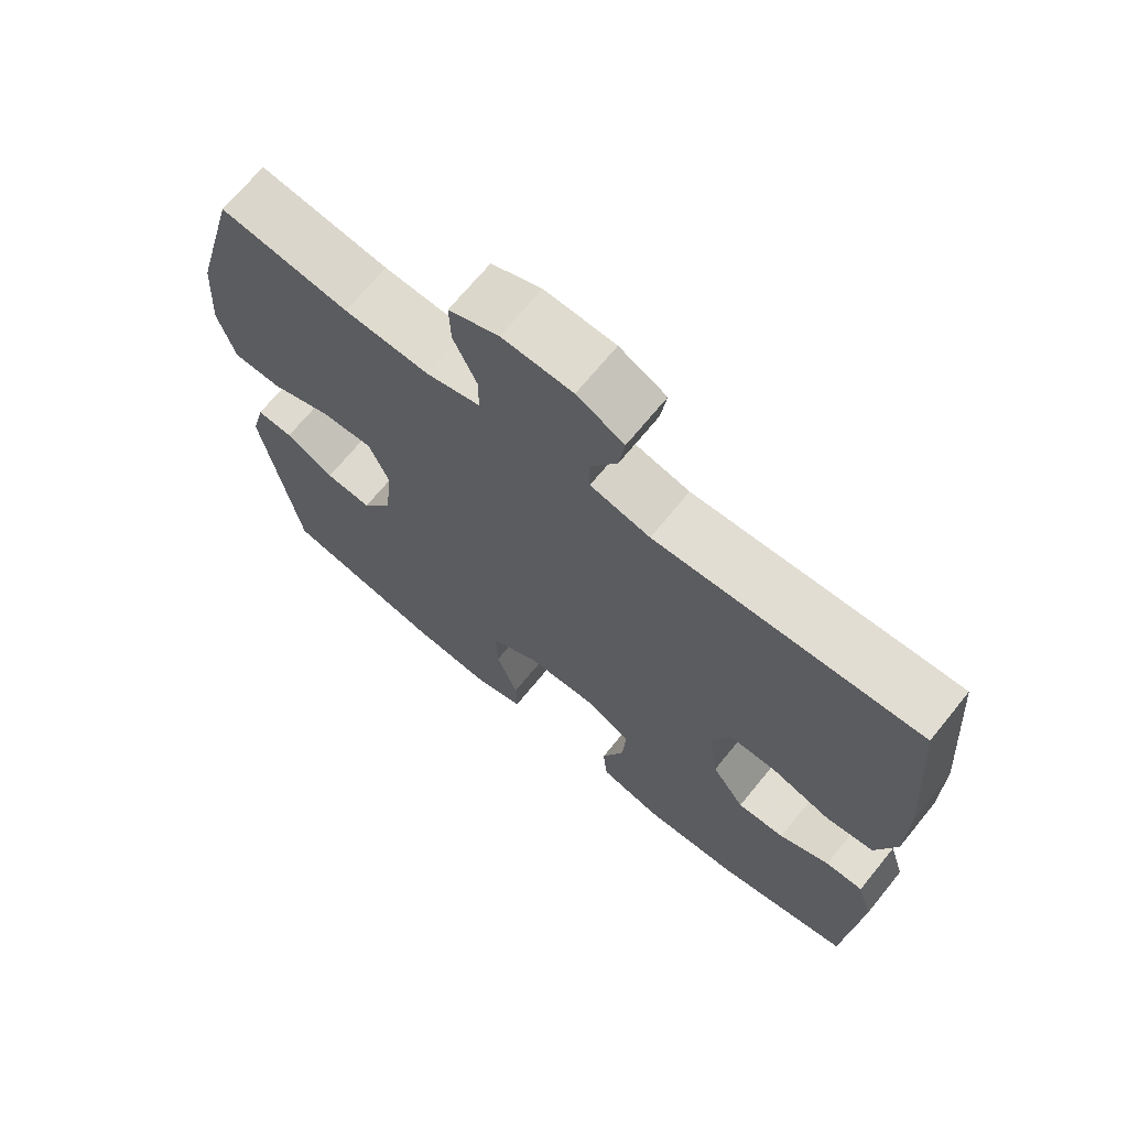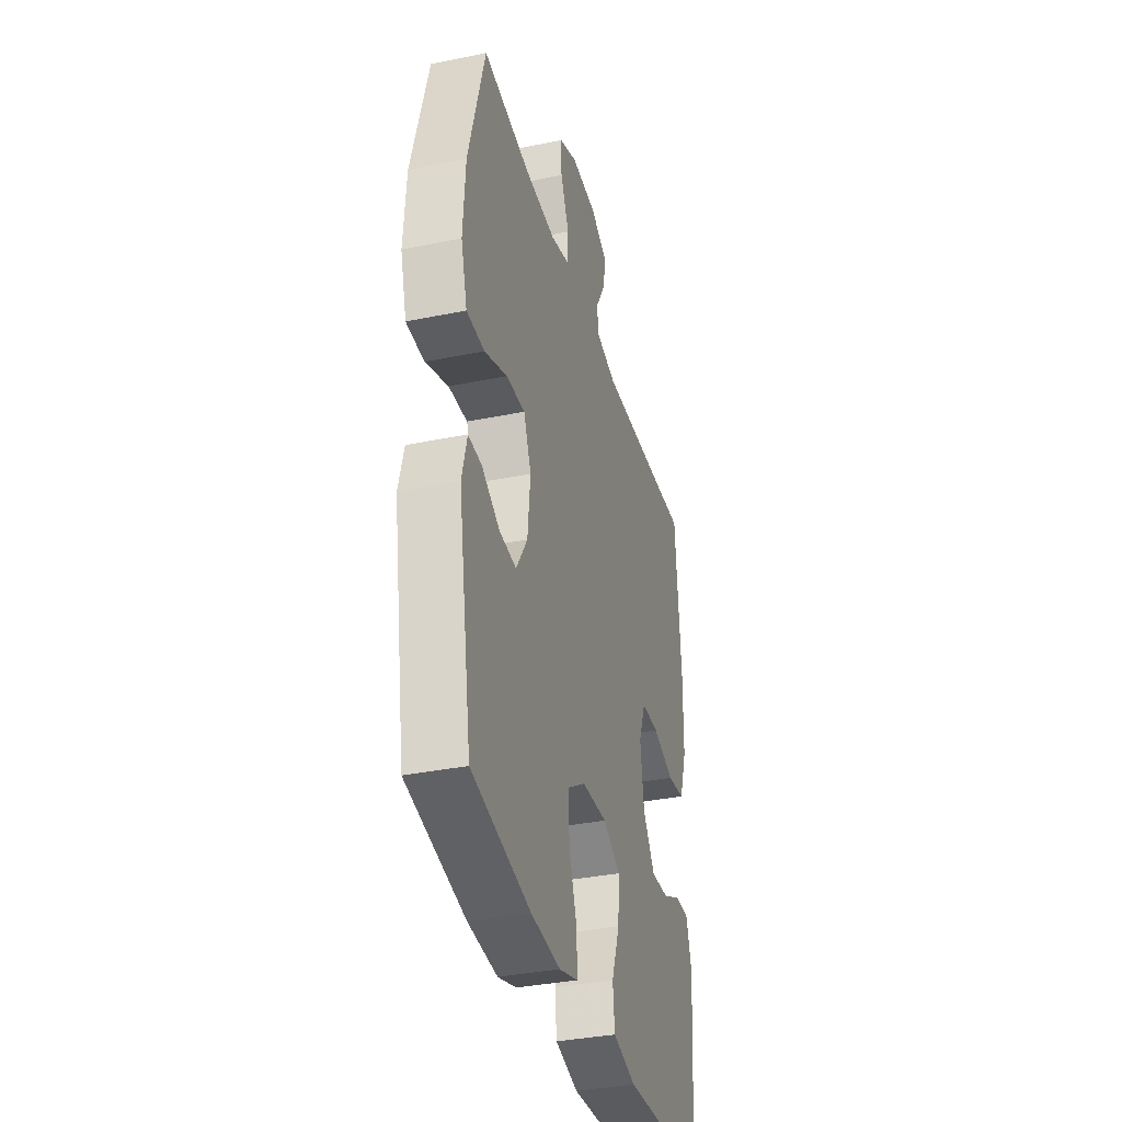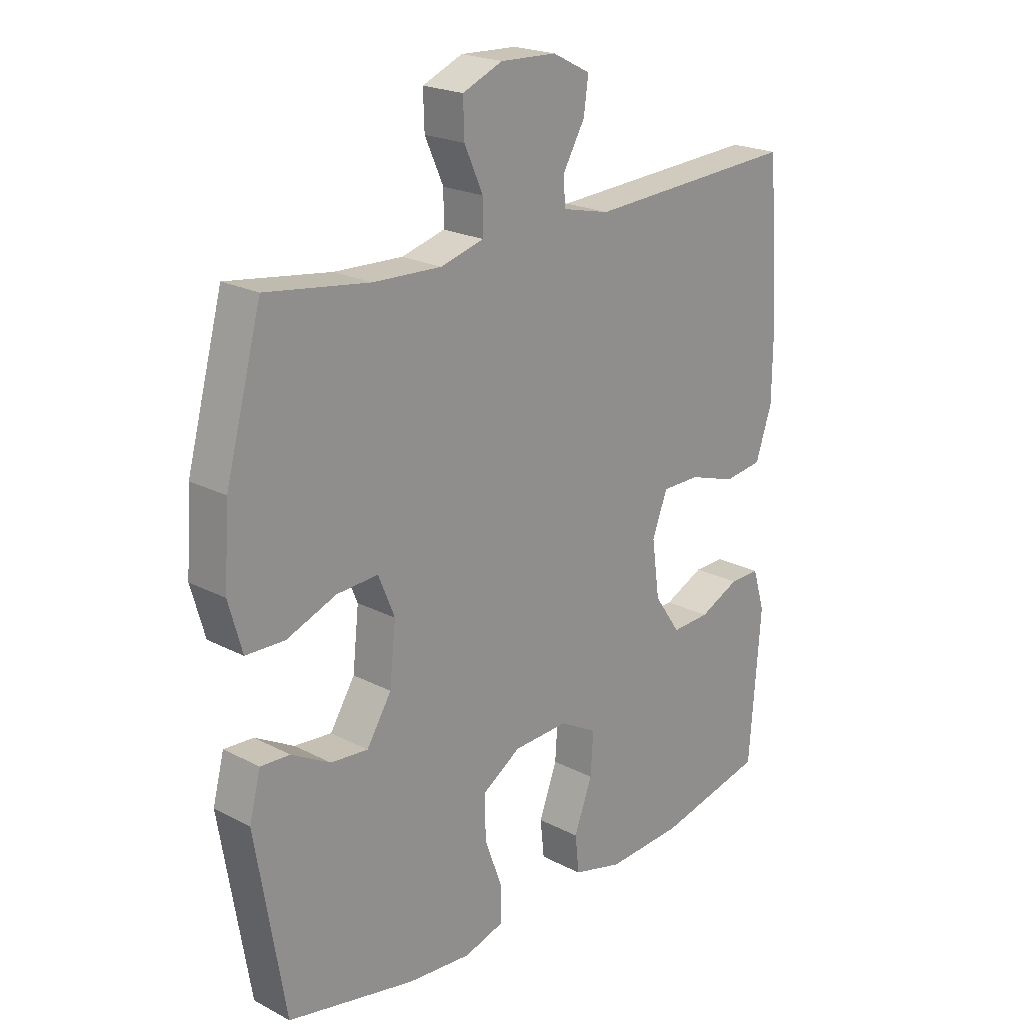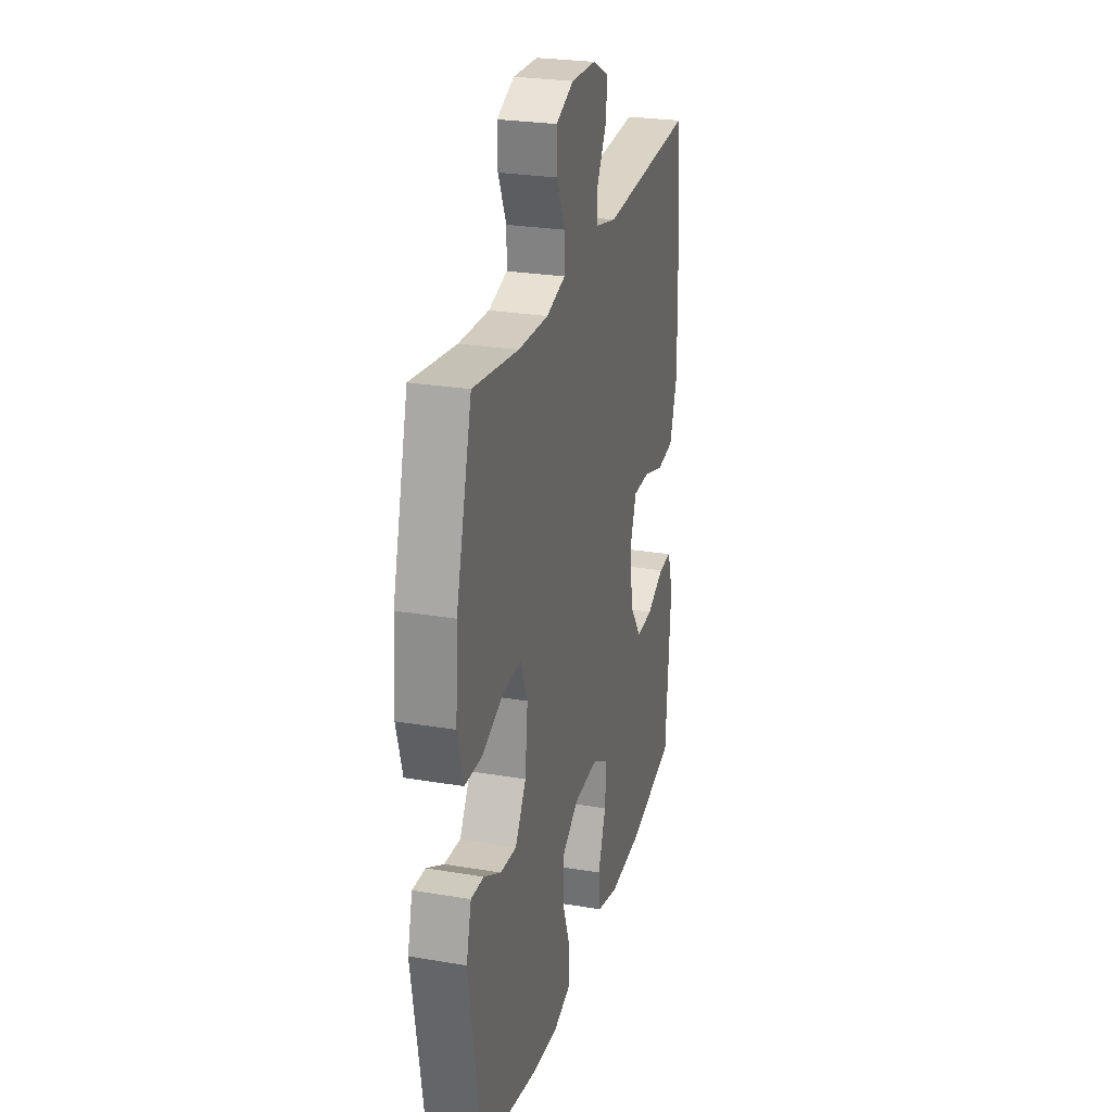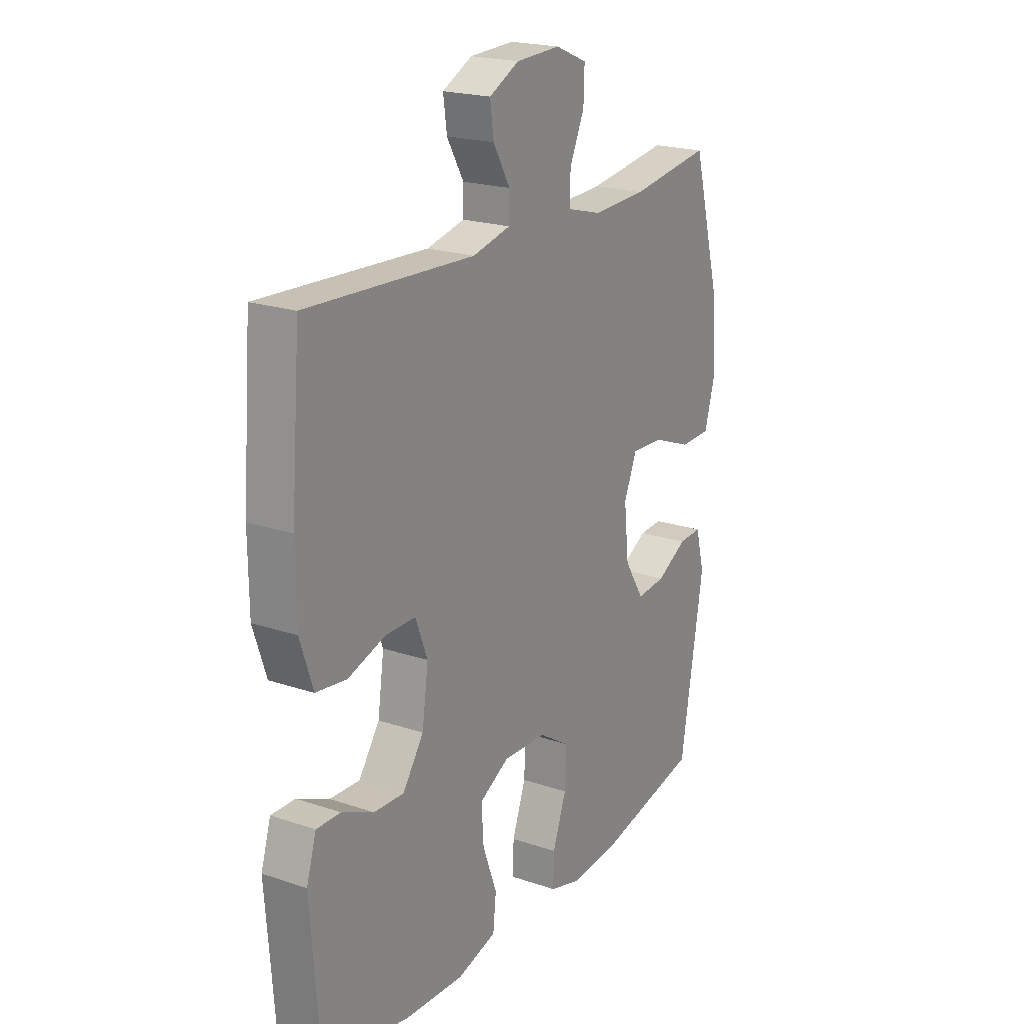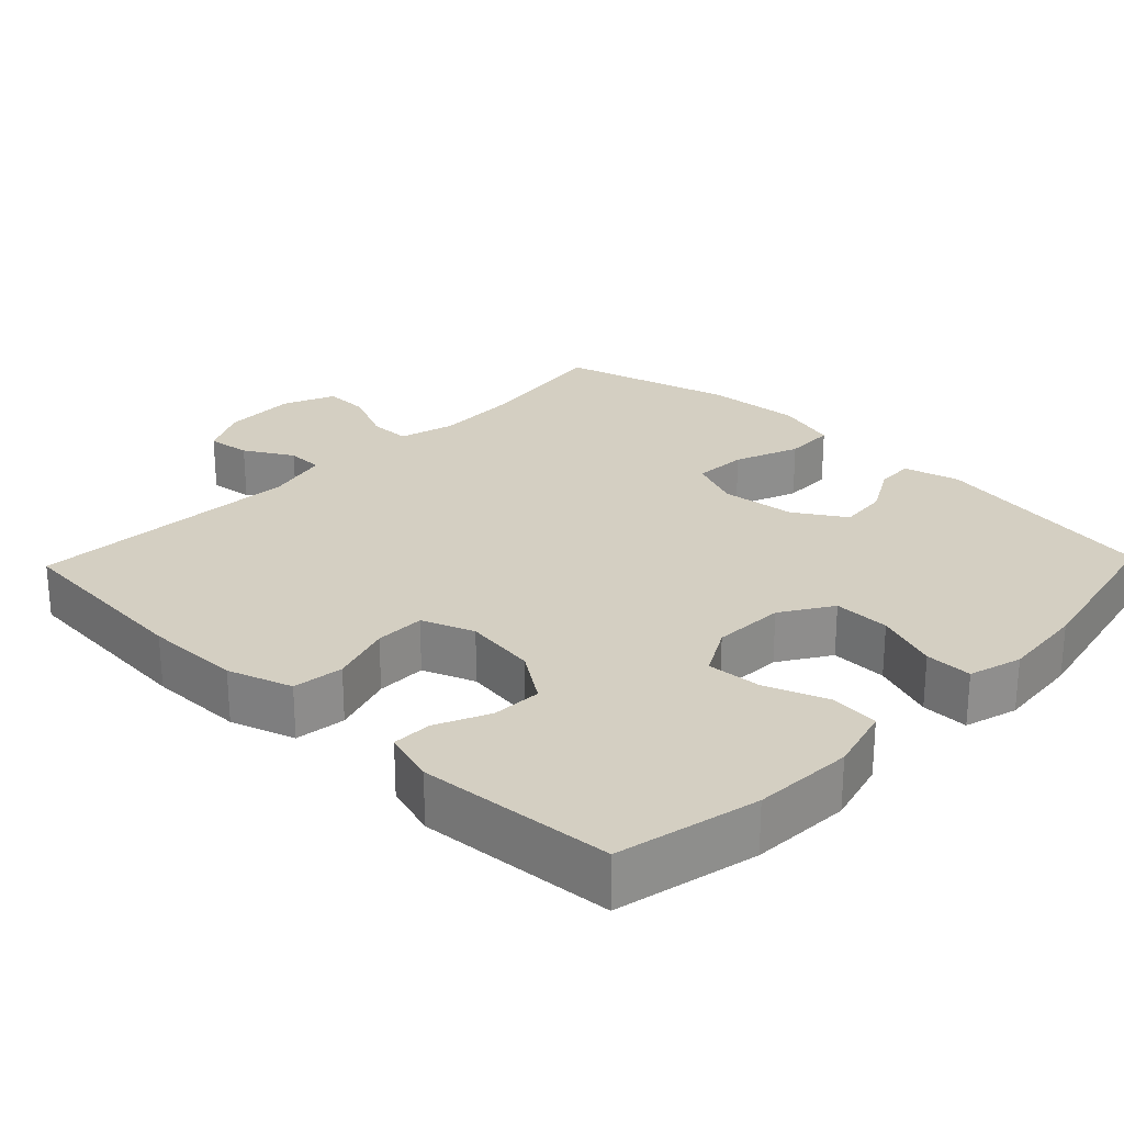
<metadata>
{"format":"obj","ext":"obj","renderer":"f3d","projection":"perspective","resolution":1024,"background":"white","views":[{"elev":69.2,"azim":39.2,"up":"+Z"},{"elev":-35.3,"azim":-74.8,"up":"+Z"},{"elev":21.5,"azim":-47.4,"up":"+Z"},{"elev":26.2,"azim":-75.1,"up":"+Z"},{"elev":20.9,"azim":121.3,"up":"+Z"},{"elev":25.5,"azim":133.9,"up":"+Y"}]}
</metadata>
<code>
v 0.5 0.07 -0.5
v 0.308 0.07 -0.543
v 0.172 0.07 -0.55
v 0.083 0.07 -0.526
v 0.076 0.07 -0.46
v 0.108 0.07 -0.374
v 0.113 0.07 -0.3
v 0.046 0.07 -0.263
v -0.052 0.07 -0.267
v -0.121 0.07 -0.311
v -0.119 0.07 -0.388
v -0.088 0.07 -0.473
v -0.087 0.07 -0.537
v -0.159 0.07 -0.558
v -0.273 0.07 -0.548
v -0.5 0.07 -0.5
v -0.552 0.07 -0.187
v -0.532 0.07 -0.11
v -0.48 0.07 -0.113
v -0.411 0.07 -0.151
v -0.345 0.07 -0.157
v -0.301 0.07 -0.087
v -0.29 0.07 0.015
v -0.319 0.07 0.085
v -0.392 0.07 0.081
v -0.48 0.07 0.047
v -0.549 0.07 0.049
v -0.573 0.07 0.134
v -0.564 0.07 0.264
v -0.5 0.07 0.5
v -0.317 0.07 0.474
v -0.196 0.07 0.469
v -0.119 0.07 0.49
v -0.119 0.07 0.547
v -0.152 0.07 0.62
v -0.154 0.07 0.683
v -0.083 0.07 0.713
v 0.017 0.07 0.709
v 0.084 0.07 0.675
v 0.076 0.07 0.616
v 0.038 0.07 0.55
v 0.039 0.07 0.5
v 0.124 0.07 0.48
v 0.5 0.07 0.5
v 0.521 0.07 0.236
v 0.52 0.07 0.106
v 0.491 0.07 0.019
v 0.422 0.07 0.01
v 0.338 0.07 0.037
v 0.27 0.07 0.037
v 0.243 0.07 -0.034
v 0.257 0.07 -0.133
v 0.304 0.07 -0.201
v 0.372 0.07 -0.198
v 0.444 0.07 -0.165
v 0.498 0.07 -0.164
v 0.52 0.07 -0.236
v 0.5 0 -0.5
v 0.308 0 -0.543
v 0.172 0 -0.55
v 0.083 0 -0.526
v 0.076 0 -0.46
v 0.108 0 -0.374
v 0.113 0 -0.3
v 0.046 0 -0.263
v -0.052 0 -0.267
v -0.121 0 -0.311
v -0.119 0 -0.388
v -0.088 0 -0.473
v -0.087 0 -0.537
v -0.159 0 -0.558
v -0.273 0 -0.548
v -0.5 0 -0.5
v -0.552 0 -0.187
v -0.532 0 -0.11
v -0.48 0 -0.113
v -0.411 0 -0.151
v -0.345 0 -0.157
v -0.301 0 -0.087
v -0.29 0 0.015
v -0.319 0 0.085
v -0.392 0 0.081
v -0.48 0 0.047
v -0.549 0 0.049
v -0.573 0 0.134
v -0.564 0 0.264
v -0.5 0 0.5
v -0.317 0 0.474
v -0.196 0 0.469
v -0.119 0 0.49
v -0.119 0 0.547
v -0.152 0 0.62
v -0.154 0 0.683
v -0.083 0 0.713
v 0.017 0 0.709
v 0.084 0 0.675
v 0.076 0 0.616
v 0.038 0 0.55
v 0.039 0 0.5
v 0.124 0 0.48
v 0.5 0 0.5
v 0.521 0 0.236
v 0.52 0 0.106
v 0.491 0 0.019
v 0.422 0 0.01
v 0.338 0 0.037
v 0.27 0 0.037
v 0.243 0 -0.034
v 0.257 0 -0.133
v 0.304 0 -0.201
v 0.372 0 -0.198
v 0.444 0 -0.165
v 0.498 0 -0.164
v 0.52 0 -0.236
f 4 5 6
f 3 4 6
f 2 3 6
f 1 2 6
f 57 1 6
f 56 57 6
f 55 56 6
f 54 55 6
f 53 54 6 7
f 52 53 7 8
f 51 52 8 9
f 50 51 9 10
f 47 48 49
f 46 47 49
f 45 46 49
f 44 45 49
f 43 44 49
f 42 43 49 50
f 39 40 41
f 38 39 41
f 37 38 41
f 36 37 41
f 35 36 41
f 34 35 41
f 33 34 41 42
f 42 50 10
f 33 42 10
f 32 33 10
f 29 30 31
f 28 29 31
f 27 28 31
f 26 27 31
f 25 26 31
f 24 25 31 32
f 18 19 20
f 17 18 20
f 16 17 20
f 15 16 20
f 14 15 20
f 13 14 20
f 12 13 20
f 11 12 20
f 11 20 21
f 32 10 11
f 24 32 11
f 23 24 11
f 11 21 22
f 11 22 23
f 63 62 61
f 63 61 60
f 63 60 59
f 63 59 58
f 63 58 114
f 63 114 113
f 63 113 112
f 63 112 111
f 64 63 111 110
f 65 64 110 109
f 66 65 109 108
f 67 66 108 107
f 106 105 104
f 106 104 103
f 106 103 102
f 106 102 101
f 106 101 100
f 107 106 100 99
f 98 97 96
f 98 96 95
f 98 95 94
f 98 94 93
f 98 93 92
f 98 92 91
f 99 98 91 90
f 67 107 99
f 67 99 90
f 67 90 89
f 88 87 86
f 88 86 85
f 88 85 84
f 88 84 83
f 88 83 82
f 89 88 82 81
f 77 76 75
f 77 75 74
f 77 74 73
f 77 73 72
f 77 72 71
f 77 71 70
f 77 70 69
f 77 69 68
f 78 77 68
f 68 67 89
f 68 89 81
f 68 81 80
f 79 78 68
f 80 79 68
f 1 58 59 2
f 2 59 60 3
f 3 60 61 4
f 4 61 62 5
f 5 62 63 6
f 6 63 64 7
f 7 64 65 8
f 8 65 66 9
f 9 66 67 10
f 10 67 68 11
f 11 68 69 12
f 12 69 70 13
f 13 70 71 14
f 14 71 72 15
f 15 72 73 16
f 16 73 74 17
f 17 74 75 18
f 18 75 76 19
f 19 76 77 20
f 20 77 78 21
f 21 78 79 22
f 22 79 80 23
f 23 80 81 24
f 24 81 82 25
f 25 82 83 26
f 26 83 84 27
f 27 84 85 28
f 28 85 86 29
f 29 86 87 30
f 30 87 88 31
f 31 88 89 32
f 32 89 90 33
f 33 90 91 34
f 34 91 92 35
f 35 92 93 36
f 36 93 94 37
f 37 94 95 38
f 38 95 96 39
f 39 96 97 40
f 40 97 98 41
f 41 98 99 42
f 42 99 100 43
f 43 100 101 44
f 44 101 102 45
f 45 102 103 46
f 46 103 104 47
f 47 104 105 48
f 48 105 106 49
f 49 106 107 50
f 50 107 108 51
f 51 108 109 52
f 52 109 110 53
f 53 110 111 54
f 54 111 112 55
f 55 112 113 56
f 56 113 114 57
f 57 114 58 1

</code>
